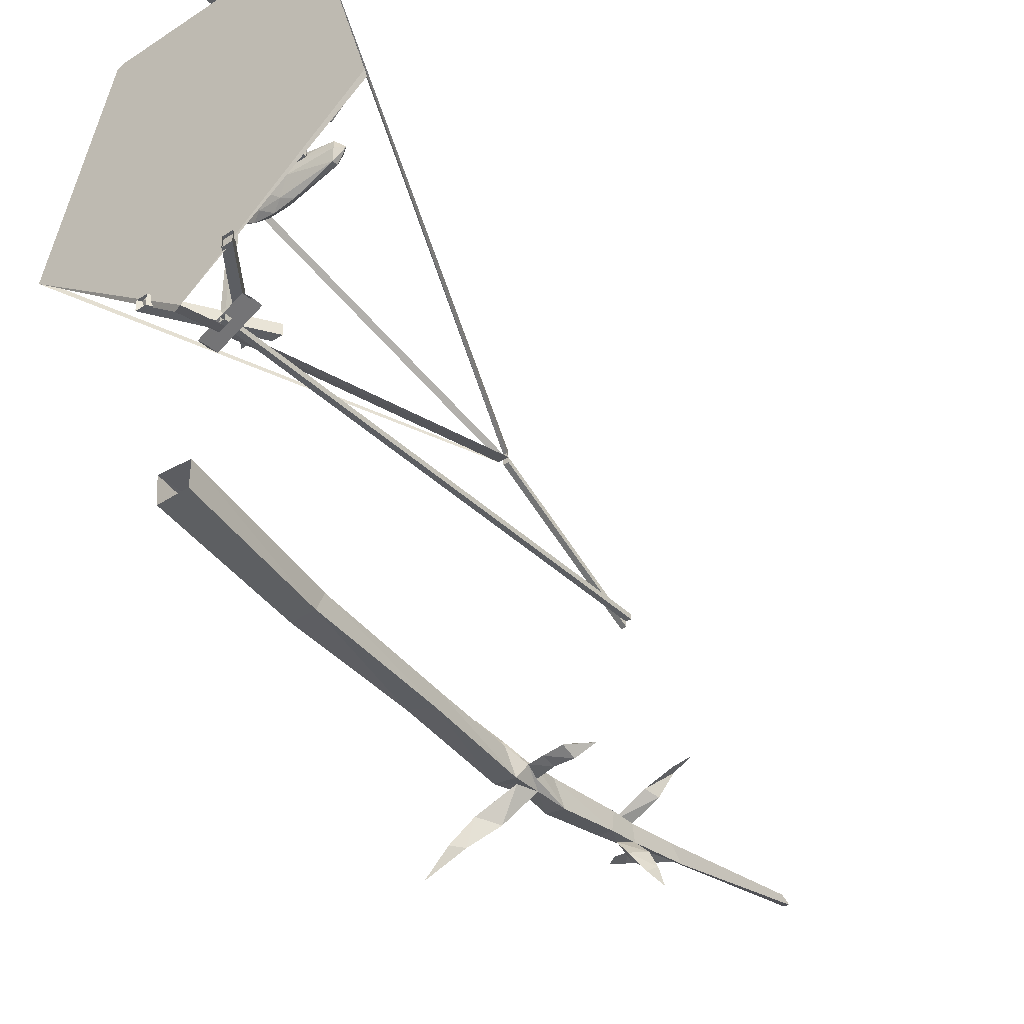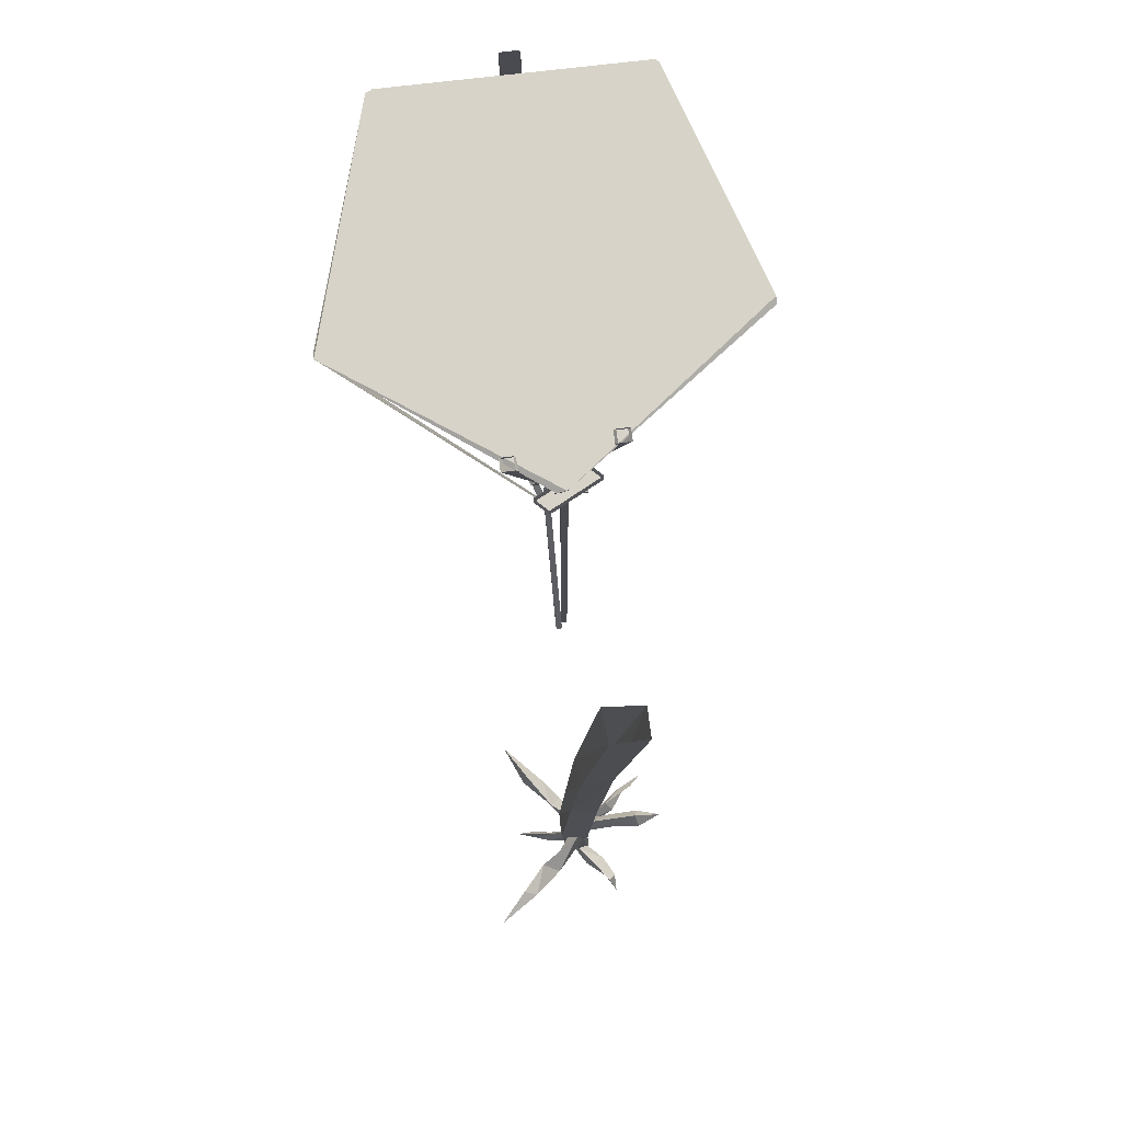
<metadata>
{"format":"obj","ext":"obj","renderer":"f3d","projection":"perspective","resolution":1024,"background":"white","views":[{"elev":-37.8,"azim":-140.6,"up":"+Z"},{"elev":76.7,"azim":172.7,"up":"+Y"}]}
</metadata>
<code>
v 0.3047 -0.1016 0.4609
v 0.3984 -0.09375 0.4766
v 0.3047 -0.1094 0.4766
v 0.1406 -0.125 0.4766
v 0.1406 -0.1094 0.4375
v 0.03906 -0.1172 0.4375
v 0.02344 -0.1328 0.4766
v 0.02344 -0.125 0.4297
v 0.01562 -0.1172 0.3516
v 0.03125 -0.1172 0.3516
v 0.03125 -0.1172 0.3594
v 0.03906 -0.1016 0.4297
v 0.007812 -0.1016 0.4297
v 0.02344 -0.09375 0.4453
v 0.3047 -0.1016 0.4922
v 0.1406 -0.1094 0.5156
v 0.03906 -0.1172 0.5078
v 0.02344 -0.125 0.5234
v 0 -0.125 0.5
v -0.09375 -0.1406 0.4766
v 0 -0.125 0.4531
v 0 -0.1094 0.4453
v 0.01562 -0.1172 0.3594
v 0.007812 -0.1016 0.3672
v 0.007812 -0.1094 0.3359
v 0.03906 -0.1094 0.3359
v 0.03906 -0.1016 0.3672
v -0.1484 -0.1094 0.4219
v -0.03906 -0.1094 0.4219
v -0.03906 -0.1094 0.5312
v -0.1484 -0.1094 0.5312
v -0.2109 -0.1094 0.5078
v -0.2109 -0.125 0.5
v -0.2266 -0.1328 0.4766
v -0.2109 -0.125 0.4531
v -0.2109 -0.1094 0.4453
v -0.2266 -0.125 0.4297
v -0.2188 -0.1016 0.4297
v -0.2266 -0.1172 0.3594
v -0.2422 -0.1016 0.4297
v -0.2266 -0.09375 0.4453
v 0 -0.1094 0.5078
v 0 -0.09375 0.4531
v -0.375 -0.1172 0.4766
v -0.3516 -0.1094 0.4375
v -0.3359 -0.1328 0.4766
v -0.3516 -0.1094 0.5156
v -0.375 -0.1016 0.4766
v -0.2891 -0.1094 0.4219
v -0.2891 -0.1328 0.4297
v -0.25 -0.125 0.4531
v -0.2891 -0.1328 0.5234
v -0.2891 -0.1094 0.5312
v -0.25 -0.125 0.5
v -0.25 -0.1094 0.5078
v -0.2266 -0.125 0.5234
v -0.2188 -0.1016 0.5234
v -0.2188 -0.1172 0.6016
v -0.2344 -0.1172 0.6016
v -0.2266 -0.1172 0.5859
v -0.2422 -0.1016 0.5234
v -0.2266 -0.09375 0.5078
v -0.25 -0.1094 0.4453
v -0.25 -0.09375 0.4531
v -0.2344 -0.1172 0.3516
v -0.2188 -0.1172 0.3516
v -0.2109 -0.1094 0.3359
v -0.2109 -0.1016 0.3672
v -0.2188 -0.04688 0.3281
v -0.2188 -0.03906 0.3438
v -0.2422 -0.1094 0.6094
v -0.2109 -0.1094 0.6094
v -0.2188 -0.04688 0.6172
v -0.2344 -0.03906 0.6094
v -0.2422 -0.1016 0.5781
v -0.2109 -0.1016 0.5781
v -0.2188 -0.03906 0.6016
v -0.2422 -0.1016 0.3672
v -0.2422 -0.1094 0.3359
v -0.2344 -0.03906 0.3359
v 0.01562 -0.03906 0.3438
v 0.01562 -0.04688 0.3281
v 0.03125 -0.04688 0.3281
v 0.03125 -0.03906 0.3438
v 0.01562 -0.03906 0.6094
v 0.007812 -0.1016 0.5781
v 0.007812 -0.1094 0.6094
v 0.03125 -0.04688 0.6172
v 0.03906 -0.1094 0.6094
v 0.03125 -0.03906 0.6016
v 0.03906 -0.1016 0.5781
v 0.02344 -0.1172 0.5859
v 0.02344 -0.1172 0.6016
v 0.03906 -0.1016 0.5234
v 0.007812 -0.1016 0.5234
v 0 -0.09375 0.5
v -0.09375 -0.2266 0.5234
v -0.03125 -0.2266 0.5312
v -0.0625 -0.2109 0.5156
v -0.2109 -0.2188 0.4922
v -0.2109 -0.2344 0.4922
v -0.0625 -0.2422 0.5156
v 0 -0.2422 0.5156
v 0.03125 -0.2266 0.5234
v 0 -0.2109 0.5156
v -0.03125 -0.1953 0.4922
v -0.09375 -0.1953 0.4766
v -0.2188 -0.2109 0.4609
v -0.2422 -0.2266 0.4609
v -0.2188 -0.2422 0.4609
v -0.09375 -0.2578 0.4766
v -0.03125 -0.2578 0.4922
v 0.03125 -0.2578 0.4766
v 0.07812 -0.2344 0.4922
v 0.07812 -0.2188 0.4922
v 0.03125 -0.1953 0.4766
v -0.03125 -0.1875 0.4609
v -0.09375 -0.1953 0.4453
v -0.2109 -0.2188 0.4297
v -0.2109 -0.2344 0.4297
v -0.09375 -0.2578 0.4453
v -0.03125 -0.2656 0.4609
v 0.03125 -0.2578 0.4453
v 0.08594 -0.2422 0.4609
v 0.2266 -0.2266 0.4688
v 0.08594 -0.2109 0.4609
v 0.03125 -0.1953 0.4453
v -0.03125 -0.1953 0.4297
v -0.0625 -0.2109 0.4062
v -0.09375 -0.2266 0.3984
v -0.0625 -0.2422 0.4062
v -0.03125 -0.2578 0.4297
v 0 -0.2422 0.4062
v 0.07812 -0.2344 0.4297
v 0.07812 -0.2188 0.4297
v 0 -0.2109 0.4062
v -0.03125 -0.2266 0.3906
v 0.03125 -0.2266 0.3984
v 0.007812 -1.539 0.02344
v 0.02344 -1.539 0.02344
v 0.02344 -1.086 0.2578
v 0.007812 -1.086 0.2578
v 0.007812 -1.539 0.007812
v 0.02344 -1.539 0.007812
v 0.02344 -1.086 0.2422
v 0.007812 -1.086 0.2422
v 0.1719 -0.01562 0.4453
v 0.1016 -0.01562 0.6484
v -0.1016 -0.01562 0.6484
v -0.1719 -0.01562 0.4453
v 0 -0.01562 0.3047
v 0 -0.01562 0.1797
v 0.3047 -0.01562 0.3984
v 0.1875 -0.01562 0.7578
v -0.1797 -0.01562 0.7578
v -0.3047 -0.01562 0.3984
v -0.4922 -0.01562 0.3516
v 0 -0.01562 -0.01562
v 0.4922 -0.01562 0.3359
v -0.3125 -0.01562 0.9219
v 0.3203 -0.01562 0.9219
v 0.03906 -1.086 0.2578
v 0.03906 -1.086 0.2656
v 0.4922 -0.02344 0.3516
v 0.02344 -1.086 0.2734
v 0.007812 -1.086 0.2734
v 0.02344 -0.02344 -0.01562
v 0.3047 -0.01562 0.9297
v -0.3203 -0.01562 0.9141
v -0.4922 -0.02344 0.3359
v 0.02344 -0.1641 0.9766
v 0.02344 -0.1641 0.9453
v 0.02344 -0.007812 0.9453
v 0.02344 -0.007812 0.9766
v -0.02344 -0.1641 0.9766
v -0.02344 -0.1641 0.9453
v -0.02344 -0.007812 0.9453
v -0.02344 -0.007812 0.9766
v -0.1484 -0.007812 0.07031
v 0.03906 -0.2578 0.07031
v 0.03906 -0.2578 0.1016
v -0.1484 -0.007812 0.1016
v 0.07031 -0.2578 0.1016
v -0.1172 -0.007812 0.1016
v 0.07031 -0.2578 0.07031
v -0.1172 -0.007812 0.07031
v -0.007812 -0.1328 0.05469
v -0.007812 -0.1484 0.05469
v -0.007812 -0.1484 0.9453
v -0.007812 -0.1328 0.9453
v 0.007812 -0.1328 0.05469
v 0.007812 -0.1328 0.9453
v 0.007812 -0.1484 0.05469
v 0.007812 -0.1484 0.9453
v -0.05469 -0.2578 0.03906
v -0.02344 -0.2578 0.03906
v -0.02344 -0.2578 0.07031
v -0.05469 -0.2578 0.07031
v 0.1016 -0.007812 0.03906
v 0.1328 -0.007812 0.03906
v 0.1328 -0.007812 0.07031
v 0.1016 -0.007812 0.07031
v -0.08594 -0.1641 0.03906
v -0.05469 -0.1641 0.07031
v -0.05469 -0.1328 0.07031
v -0.08594 -0.1328 0.03906
v 0.03906 -0.1641 -0.02344
v 0.07031 -0.1641 0.007812
v 0.07031 -0.1328 0.007812
v 0.03906 -0.1328 -0.02344
v -0.007812 -0.1328 0.02344
v 0.007812 -0.1328 0.02344
v -0.007812 -1.539 0.02344
v -0.007812 -0.1328 0.03906
v -0.007812 -1.539 0.03906
v 0.007812 -0.1328 0.03906
v 0.007812 -1.539 0.03906
v 0.01562 -1.195 -0.5547
v -0.04688 -1.18 -0.5547
v -0.04688 -1.18 -0.5859
v 0.01562 -1.195 -0.5859
v 0.02344 -1.305 -0.6094
v 0.02344 -1.266 -0.5469
v 0.04688 -1.18 -0.5547
v 0.007812 -1.156 -0.5703
v -0.03906 -1.148 -0.5703
v -0.1094 -1.172 -0.5547
v -0.1094 -1.172 -0.5938
v 0.03125 -1.219 -0.6016
v 0.07812 -1.305 -0.6016
v 0.0625 -1.477 -0.5859
v 0.01562 -1.469 -0.5938
v 0.01562 -1.477 -0.5391
v 0.08594 -1.273 -0.5469
v 0.03906 -1.242 -0.5391
v 0.07812 -1.219 -0.4922
v 0.1016 -1.164 -0.5156
v 0.1172 -1.219 -0.4922
v 0.07031 -1.227 -0.5469
v 0.07031 -1.219 -0.5938
v 0.08594 -1.133 -0.6016
v 0.08594 -1.102 -0.5469
v 0.02344 -1.094 -0.5469
v 0.02344 -1.133 -0.6094
v 0.04688 -1.164 -0.6016
v 0.1016 -1.18 -0.6797
v 0.125 -1.18 -0.6719
v 0.0625 -1.469 -0.5391
v 0.05469 -1.547 -0.5391
v 0.05469 -1.555 -0.5781
v 0.03906 -1.516 -0.5938
v 0.01562 -1.555 -0.5859
v 0.01562 -1.547 -0.5391
v 0.007812 -1.727 -0.5703
v 0.007812 -1.688 -0.5312
v -0.0625 -1.547 -0.5
v 0.03906 -1.508 -0.5391
v 0.01562 -1.469 -0.5391
v -0.1016 -1.141 -0.5703
v -0.1641 -1.18 -0.5703
v 0.2031 -1.203 -0.3516
v 0.1484 -1.164 -0.4453
v 0.1172 -1.203 -0.4453
v 0.1641 -1.203 -0.4453
v -0.08594 -1.555 -0.4453
v -0.1172 -1.531 -0.4453
v -0.1484 -1.562 -0.4141
v -0.1016 -1.555 -0.4453
v -0.02344 -1.539 -0.4922
v -0.04688 -1.516 -0.4844
v -0.04688 -1.555 -0.6719
v -0.02344 -1.562 -0.6719
v 0.02344 -1.547 -0.6328
v -0.02344 -1.555 -0.625
v 0.007812 -1.516 -0.6328
v -0.03125 -1.531 -0.6875
v -0.04688 -1.578 -0.7109
v 0.1484 -1.695 -0.5312
v 0.1562 -1.664 -0.5234
v 0.1953 -1.695 -0.5156
v 0.1484 -1.688 -0.5156
v 0.1094 -1.688 -0.5469
v 0.1094 -1.656 -0.5312
v 0.03906 -1.742 -0.5469
v 0.04688 -1.656 -0.5312
v 0.1094 -1.688 -0.5234
v 0.03906 -1.711 -0.5234
v 0.02344 -2.148 -0.4688
v 0.02344 -2.18 -0.4844
v 0.03906 -1.688 -0.5547
v 0 -2.141 -0.4766
v 0.1641 -1.133 -0.7344
v 0.1953 -1.109 -0.7266
v 0.2578 -1.102 -0.7969
v 0.1797 -1.133 -0.7344
v 0.1406 -1.133 -0.6641
v 0 -0.8359 -0.5859
v 0.0625 -0.8125 -0.5781
v 0.07031 -0.8359 -0.5312
v 0.007812 -0.8516 -0.5312
v -0.02344 -0.4609 -0.5078
v -0.03125 -0.4297 -0.5703
v 0.03906 -0.4297 -0.5703
v 0.04688 -0.4531 -0.5078
v -0.007812 0 -0.4766
v -0.1016 0 -0.4844
v -0.1016 0 -0.5547
v -0.01562 0 -0.5547
v 0 -2.172 -0.4922
v 0.04688 -1.664 -0.5312
f 1 2 3
f 1 3 4
f 1 4 5
f 5 4 6
f 6 4 7
f 6 7 8
f 6 8 9
f 6 9 10
f 6 10 11
f 6 11 12
f 12 11 13
f 12 13 14
f 3 2 15
f 3 15 4
f 4 15 16
f 4 16 17
f 4 17 7
f 7 17 18
f 7 18 19
f 7 19 20
f 7 20 21
f 7 21 8
f 8 21 22
f 8 22 13
f 8 13 9
f 9 13 23
f 9 23 24
f 9 24 25
f 9 25 10
f 10 25 26
f 10 26 11
f 11 26 27
f 11 27 23
f 11 23 13
f 20 28 29
f 20 29 22
f 20 22 21
f 20 30 31
f 20 31 32
f 20 32 33
f 20 33 34
f 20 34 35
f 20 35 28
f 28 35 36
f 36 35 37
f 36 37 38
f 38 37 39
f 38 39 40
f 38 40 41
f 19 42 30
f 19 30 20
f 43 22 29
f 22 43 13
f 44 45 46
f 44 46 47
f 44 47 48
f 44 48 45
f 46 45 49
f 46 49 50
f 46 50 51
f 46 51 34
f 46 34 52
f 46 52 47
f 47 52 53
f 53 52 54
f 53 54 55
f 55 54 56
f 56 54 34
f 56 34 33
f 56 33 32
f 56 32 57
f 56 57 58
f 56 58 59
f 56 59 60
f 56 60 61
f 61 60 57
f 61 57 62
f 34 54 52
f 50 49 63
f 50 63 51
f 51 63 37
f 51 37 34
f 34 37 35
f 64 63 49
f 63 64 40
f 63 40 37
f 37 40 65
f 37 65 66
f 37 66 39
f 39 66 67
f 39 67 68
f 68 67 69
f 68 69 70
f 71 72 73
f 71 73 74
f 71 74 75
f 71 75 60
f 71 60 59
f 71 59 72
f 72 59 58
f 72 58 76
f 72 76 77
f 72 77 73
f 74 77 76
f 57 60 58
f 58 60 76
f 40 39 65
f 65 39 78
f 65 78 79
f 65 79 66
f 66 79 67
f 67 79 80
f 67 80 69
f 79 78 80
f 80 78 70
f 25 24 81
f 25 81 82
f 25 82 26
f 26 82 83
f 26 83 27
f 27 83 84
f 24 84 81
f 85 86 87
f 85 87 88
f 88 87 89
f 88 89 90
f 90 89 91
f 90 91 85
f 87 86 92
f 87 92 93
f 87 93 89
f 89 93 91
f 91 93 92
f 92 93 94
f 94 93 17
f 17 93 18
f 18 93 92
f 18 92 95
f 18 95 42
f 18 42 19
f 42 95 96
f 97 98 99
f 97 99 100
f 97 100 101
f 97 101 102
f 97 102 98
f 98 102 103
f 98 103 104
f 98 104 105
f 98 105 99
f 99 105 106
f 99 106 107
f 99 107 100
f 100 107 108
f 100 108 109
f 100 109 101
f 101 109 110
f 101 110 111
f 101 111 102
f 102 111 112
f 102 112 103
f 103 112 113
f 103 113 114
f 103 114 104
f 104 114 115
f 104 115 105
f 105 115 116
f 105 116 106
f 106 116 117
f 106 117 107
f 107 117 118
f 107 118 108
f 108 118 119
f 108 119 109
f 109 119 120
f 109 120 110
f 110 120 121
f 110 121 111
f 111 121 122
f 111 122 112
f 112 122 113
f 113 122 123
f 113 123 124
f 113 124 114
f 114 124 125
f 114 125 115
f 115 125 126
f 115 126 116
f 116 126 127
f 116 127 117
f 117 127 128
f 117 128 118
f 118 128 129
f 118 129 119
f 119 129 130
f 119 130 120
f 120 130 131
f 120 131 121
f 121 131 132
f 121 132 122
f 122 132 123
f 123 132 133
f 123 133 134
f 123 134 124
f 124 134 125
f 125 134 135
f 125 135 126
f 126 135 127
f 127 135 136
f 127 136 128
f 128 136 129
f 129 136 137
f 129 137 130
f 130 137 131
f 131 137 133
f 131 133 132
f 138 135 134
f 138 134 133
f 138 133 137
f 138 137 136
f 138 136 135
f 139 140 141
f 139 141 142
f 139 142 143
f 139 143 140
f 140 143 144
f 140 144 145
f 140 145 141
f 141 145 142
f 142 145 146
f 142 146 143
f 143 146 144
f 144 146 145
f 159 162 163
f 159 163 164
f 159 164 162
f 162 164 163
f 162 163 165
f 162 165 166
f 162 166 142
f 162 142 167
f 162 167 158
f 162 158 142
f 142 158 167
f 167 158 159
f 161 163 165
f 161 165 168
f 161 168 163
f 163 168 165
f 160 165 166
f 160 166 169
f 160 169 165
f 165 169 166
f 157 166 142
f 157 142 170
f 157 170 166
f 166 170 142
f 187 188 189
f 187 189 190
f 187 190 191
f 191 190 192
f 191 192 193
f 193 192 194
f 193 194 188
f 188 194 189
f 211 212 139
f 211 139 213
f 211 213 214
f 214 213 215
f 214 215 216
f 216 215 217
f 216 217 212
f 212 217 139
f 139 217 213
f 213 217 215
f 169 157 160
f 170 158 157
f 164 161 159
f 168 160 161
f 168 160 161
f 168 160 161
f 168 160 161
f 168 160 161
f 168 160 161
f 168 160 161
f 168 160 161
f 168 160 161
f 168 160 161
f 168 160 161
f 168 160 161
f 168 160 161
f 168 160 161
f 168 160 161
f 168 160 161
f 168 160 161
f 168 160 161
f 168 160 161
f 168 160 161
f 168 160 161
f 168 160 161
f 168 160 161
f 168 160 161
f 168 160 161
f 168 160 161
f 168 160 161
f 168 160 161
f 168 160 161
f 168 160 161
f 168 160 161
f 168 160 161
f 168 160 161
f 168 160 161
f 168 160 161
f 168 160 161
f 168 160 161
f 168 160 161
f 168 160 161
f 168 160 161
f 168 160 161
f 168 160 161
f 168 160 161
f 168 160 161
f 168 160 161
f 168 160 161
f 168 160 161
f 168 160 161
f 168 160 161
f 168 160 161
f 168 160 161
f 168 160 161
f 168 160 161
f 168 160 161
f 168 160 161
f 168 160 161
f 168 160 161
f 168 160 161
f 168 160 161
f 168 160 161
f 168 160 161
f 168 160 161
f 168 160 161
f 168 160 161
f 168 160 161
f 168 160 161
f 168 160 161
f 168 160 161
f 168 160 161
f 168 160 161
f 168 160 161
f 168 160 161
f 168 160 161
f 168 160 161
f 168 160 161
f 168 160 161
f 168 160 161
f 168 160 161
f 168 160 161
f 168 160 161
f 168 160 161
f 168 160 161
f 168 160 161
f 168 160 161
f 168 160 161
f 168 160 161
f 168 160 161
f 168 160 161
f 168 160 161
f 168 160 161
f 168 160 161
f 168 160 161
f 168 160 161
f 168 160 161
f 168 160 161
f 168 160 161
f 168 160 161
f 168 160 161
f 168 160 161
f 168 160 161
f 168 160 161
f 168 160 161
f 168 160 161
f 168 160 161
f 168 160 161
f 168 160 161
f 168 160 161
f 168 160 161
f 168 160 161
f 168 160 161
f 168 160 161
f 168 160 161
f 168 160 161
f 168 160 161
f 168 160 161
f 168 160 161
f 168 160 161
f 168 160 161
f 168 160 161
f 168 160 161
f 168 160 161
f 168 160 161
f 168 160 161
f 168 160 161
f 168 160 161
f 168 160 161
f 168 160 161
f 168 160 161
f 168 160 161
f 168 160 161
f 168 160 161
f 168 160 161
f 168 160 161
f 168 160 161
f 168 160 161
f 168 160 161
f 168 160 161
f 168 160 161
f 168 160 161
f 168 160 161
f 168 160 161
f 168 160 161
f 168 160 161
f 168 160 161
f 168 160 161
f 168 160 161
f 168 160 161
f 168 160 161
f 168 160 161
f 168 160 161
f 168 160 161
f 168 160 161
f 168 160 161
f 168 160 161
f 168 160 161
f 168 160 161
f 168 160 161
f 168 160 161
f 168 160 161
f 168 160 161
f 168 160 161
f 168 160 161
f 168 160 161
f 168 160 161
f 168 160 161
f 168 160 161
f 168 160 161
f 168 160 161
f 168 160 161
f 168 160 161
f 168 160 161
f 168 160 161
f 168 160 161
f 168 160 161
f 168 160 161
f 168 160 161
f 168 160 161
f 168 160 161
f 168 160 161
f 168 160 161
f 168 160 161
f 168 160 161
f 168 160 161
f 168 160 161
f 168 160 161
f 168 160 161
f 168 160 161
f 168 160 161
f 168 160 161
f 168 160 161
f 168 160 161
f 168 160 161
f 168 160 161
f 168 160 161
f 168 160 161
f 168 160 161
f 168 160 161
f 168 160 161
f 168 160 161
f 168 160 161
f 168 160 161
f 168 160 161
f 168 160 161
f 168 160 161
f 168 160 161
f 168 160 161
f 168 160 161
f 168 160 161
f 168 160 161
f 168 160 161
f 168 160 161
f 168 160 161
f 168 160 161
f 168 160 161
f 168 160 161
f 168 160 161
f 168 160 161
f 168 160 161
f 168 160 161
f 168 160 161
f 168 160 161
f 168 160 161
f 168 160 161
f 168 160 161
f 168 160 161
f 168 160 161
f 168 160 161
f 168 160 161
f 168 160 161
f 168 160 161
f 168 160 161
f 168 160 161
f 168 160 161
f 168 160 161
f 168 160 161
f 168 160 161
f 168 160 161
f 168 160 161
f 168 160 161
f 168 160 161
f 168 160 161
f 168 160 161
f 168 160 161
f 168 160 161
f 168 160 161
f 168 160 161
f 168 160 161
f 168 160 161
f 168 160 161
f 168 160 161
f 168 160 161
f 168 160 161
f 168 160 161
f 168 160 161
f 168 160 161
f 168 160 161
f 168 160 161
f 168 160 161
f 168 160 161
f 168 160 161
f 168 160 161
f 168 160 161
f 168 160 161
f 168 160 161
f 168 160 161
f 168 160 161
f 168 160 161
f 168 160 161
f 168 160 161
f 168 160 161
f 168 160 161
f 168 160 161
f 168 160 161
f 168 160 161
f 168 160 161
f 168 160 161
f 168 160 161
f 168 160 161
f 147 148 149
f 147 149 150
f 147 150 151
f 147 151 152
f 147 152 153
f 147 153 148
f 147 148 154
f 147 154 153
f 147 153 151
f 147 151 148
f 148 151 149
f 148 149 155
f 148 155 154
f 148 154 149
f 149 154 155
f 149 155 150
f 149 150 156
f 149 156 155
f 155 156 150
f 150 156 151
f 150 151 152
f 150 152 156
f 156 152 151
f 152 156 157
f 152 157 158
f 152 158 153
f 152 153 159
f 152 159 158
f 152 158 156
f 156 158 157
f 156 157 155
f 156 155 160
f 156 160 157
f 157 160 155
f 155 160 154
f 155 154 161
f 155 161 160
f 160 161 154
f 154 161 153
f 154 153 159
f 154 159 161
f 161 159 153
f 148 153 154
f 153 158 159
f 151 150 149
f 153 152 151
f 171 172 173
f 171 173 174
f 171 174 175
f 171 175 172
f 172 175 176
f 172 176 177
f 172 177 173
f 176 175 178
f 176 178 177
f 175 174 178
f 179 180 181
f 179 181 182
f 182 181 183
f 182 183 184
f 184 183 185
f 184 185 186
f 186 185 180
f 186 180 179
f 180 185 183
f 180 183 181
f 195 196 197
f 195 197 198
f 195 198 199
f 195 199 196
f 196 199 200
f 196 200 201
f 196 201 197
f 197 201 198
f 198 201 202
f 198 202 199
f 203 204 205
f 203 205 206
f 203 206 207
f 203 207 204
f 204 207 208
f 204 208 209
f 204 209 205
f 208 207 210
f 208 210 209
f 207 206 210
f 218 219 220
f 218 220 221
f 218 221 222
f 218 222 223
f 218 223 224
f 218 224 225
f 218 225 219
f 219 225 226
f 219 226 227
f 219 227 220
f 220 227 228
f 220 228 226
f 220 226 225
f 220 225 221
f 221 225 229
f 221 229 222
f 222 229 230
f 222 230 231
f 222 231 232
f 222 232 223
f 223 232 233
f 223 233 234
f 223 234 235
f 223 235 224
f 224 235 236
f 224 236 237
f 224 237 238
f 224 238 239
f 224 239 240
f 224 240 241
f 224 241 242
f 224 242 243
f 224 243 225
f 225 243 244
f 225 244 229
f 229 244 245
f 229 245 246
f 229 246 247
f 229 247 240
f 229 240 230
f 230 240 234
f 230 234 248
f 230 248 231
f 231 248 249
f 231 249 250
f 231 250 251
f 231 251 232
f 232 251 252
f 232 252 233
f 233 252 253
f 253 252 254
f 253 254 255
f 253 255 249
f 253 249 256
f 253 256 257
f 253 257 258
f 227 259 260
f 227 260 228
f 228 260 259
f 228 259 226
f 226 259 227
f 238 236 235
f 238 235 239
f 239 235 234
f 239 234 240
f 261 262 263
f 261 263 264
f 261 264 262
f 262 264 237
f 262 237 263
f 263 237 236
f 263 236 238
f 263 238 264
f 264 238 237
f 265 266 267
f 265 267 268
f 265 268 256
f 265 256 269
f 265 269 270
f 265 270 266
f 266 270 268
f 266 268 267
f 269 249 257
f 269 257 270
f 270 257 256
f 270 256 268
f 249 269 256
f 271 272 273
f 271 273 274
f 271 274 275
f 271 275 276
f 271 276 277
f 271 277 272
f 272 277 276
f 272 276 275
f 272 275 273
f 273 275 251
f 273 251 250
f 273 250 252
f 273 252 274
f 274 252 251
f 274 251 275
f 278 279 280
f 278 280 281
f 278 281 282
f 278 282 283
f 278 283 279
f 279 283 281
f 279 281 280
f 282 284 285
f 282 285 283
f 283 285 286
f 283 286 281
f 281 286 282
f 282 286 287
f 282 287 284
f 284 287 288
f 284 288 289
f 284 289 254
f 284 254 290
f 284 290 285
f 285 287 286
f 287 285 255
f 287 255 291
f 287 291 288
f 292 293 294
f 292 294 295
f 292 295 247
f 292 247 246
f 292 246 296
f 292 296 293
f 293 296 295
f 293 295 294
f 296 246 245
f 296 245 247
f 296 247 295
f 245 240 247
f 240 245 241
f 241 245 244
f 241 244 297
f 241 297 298
f 241 298 242
f 242 298 299
f 242 299 243
f 243 299 300
f 243 300 244
f 244 300 297
f 297 300 301
f 297 301 302
f 297 302 298
f 298 302 303
f 298 303 299
f 299 303 304
f 299 304 300
f 300 304 301
f 301 304 305
f 301 305 306
f 301 306 302
f 302 306 307
f 302 307 303
f 303 307 308
f 303 308 304
f 304 308 305
f 254 289 309
f 254 309 255
f 255 309 291
f 252 250 290
f 252 290 254
f 249 255 310
f 249 310 250
f 250 310 290
f 234 233 248
f 248 233 257
f 248 257 249

</code>
